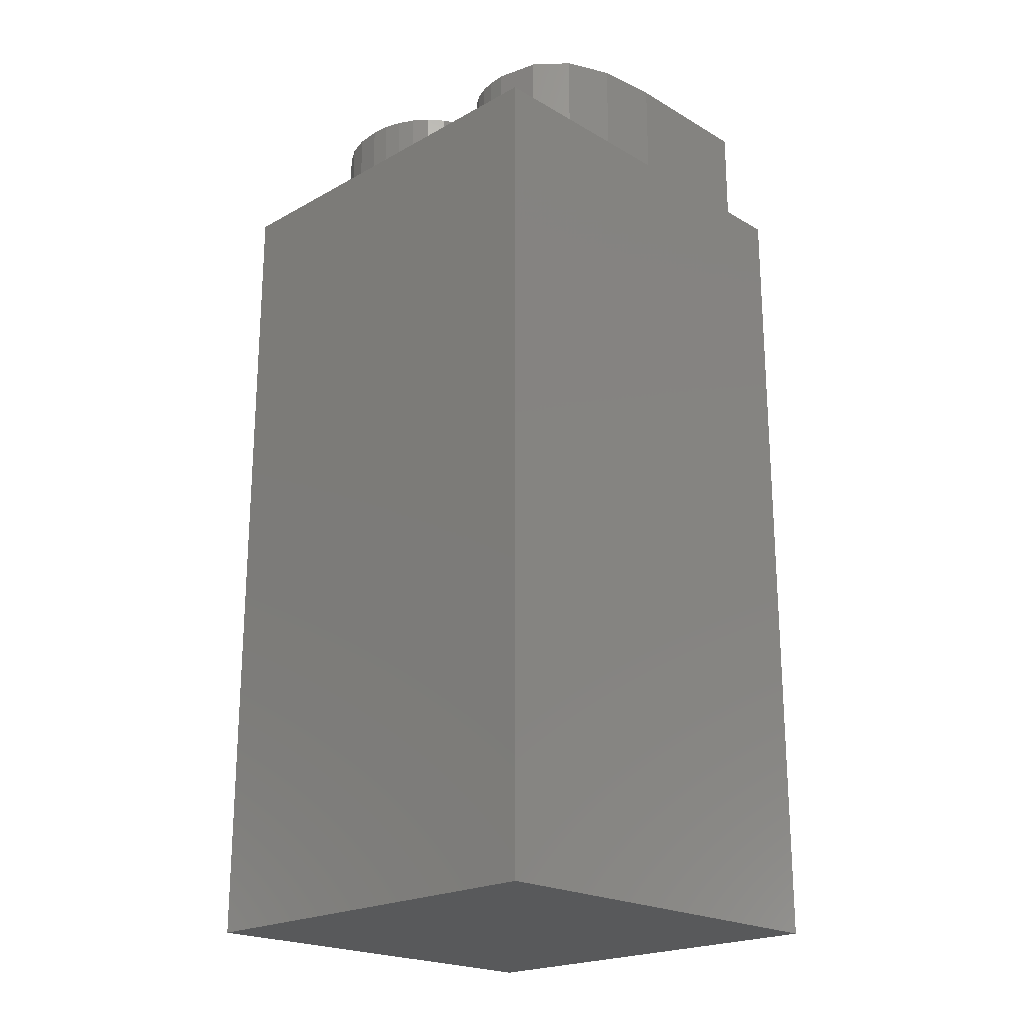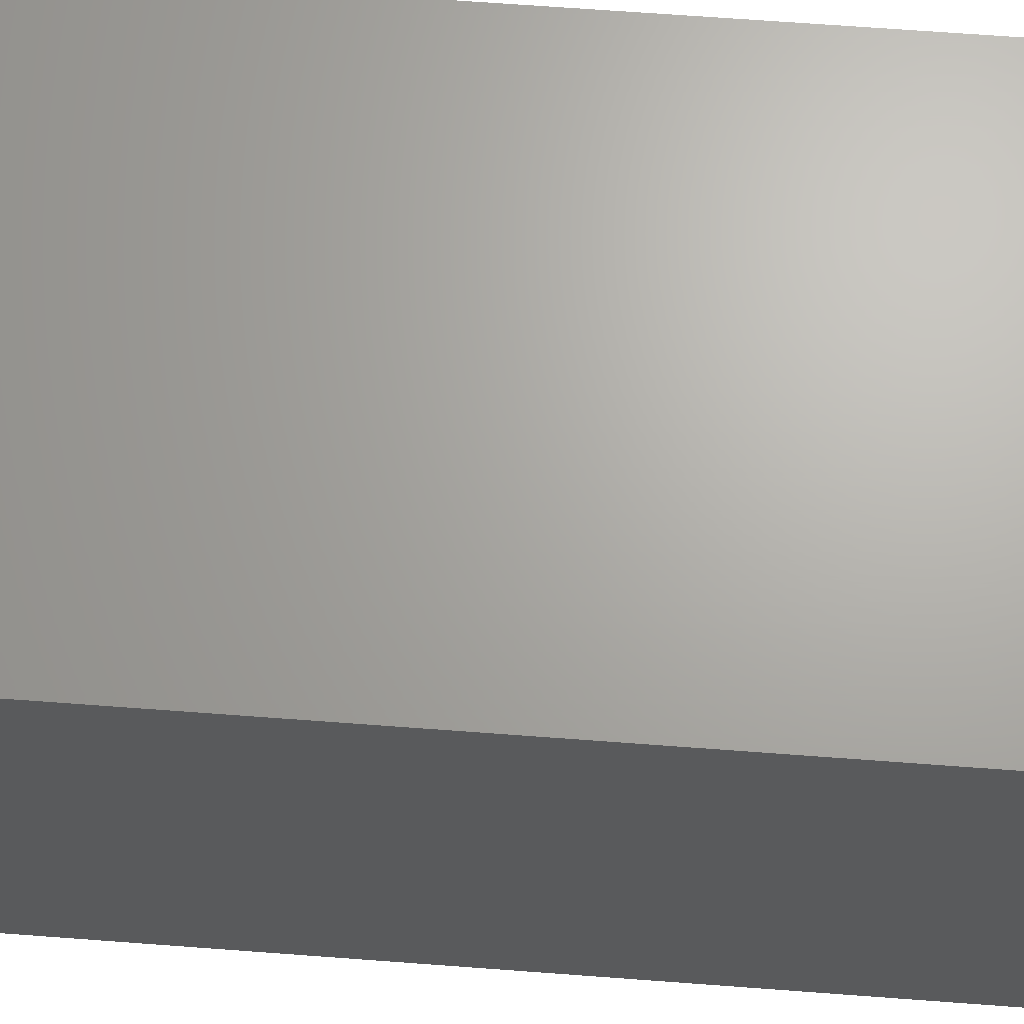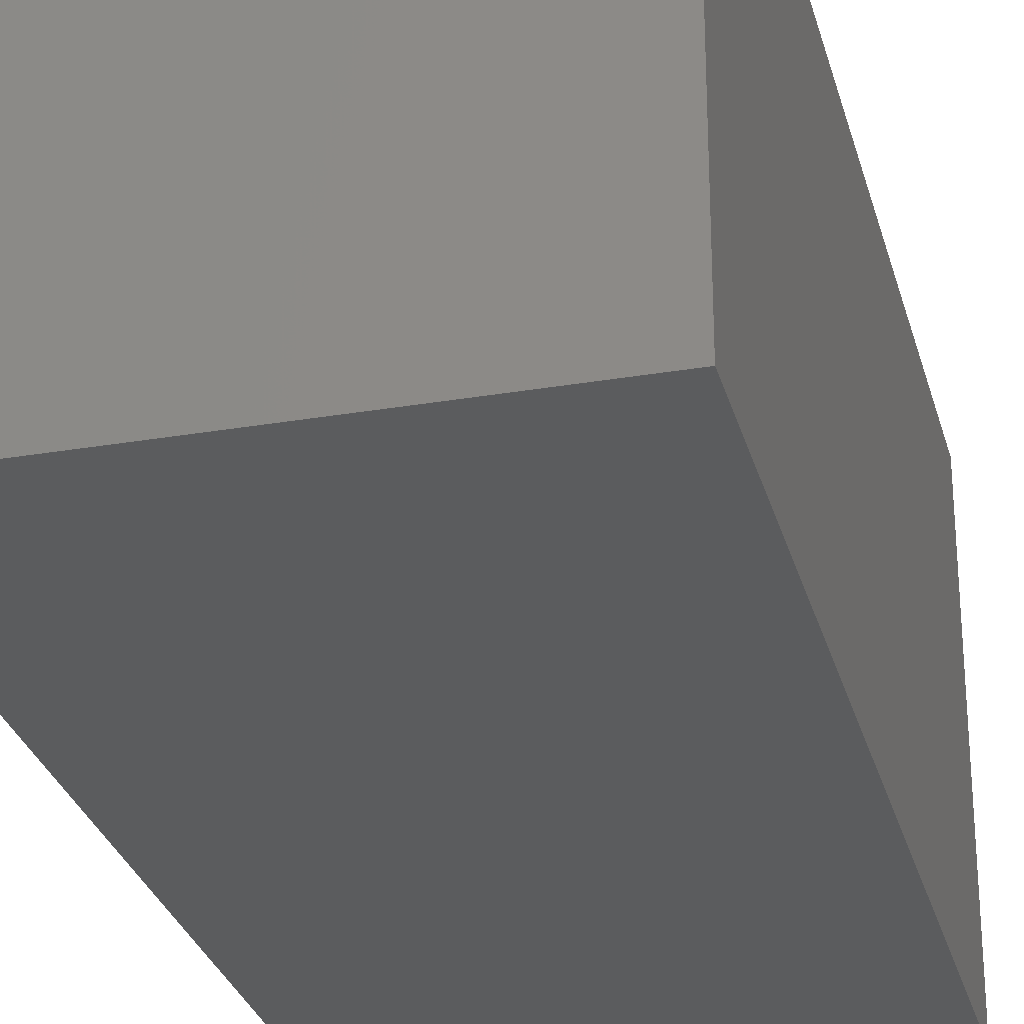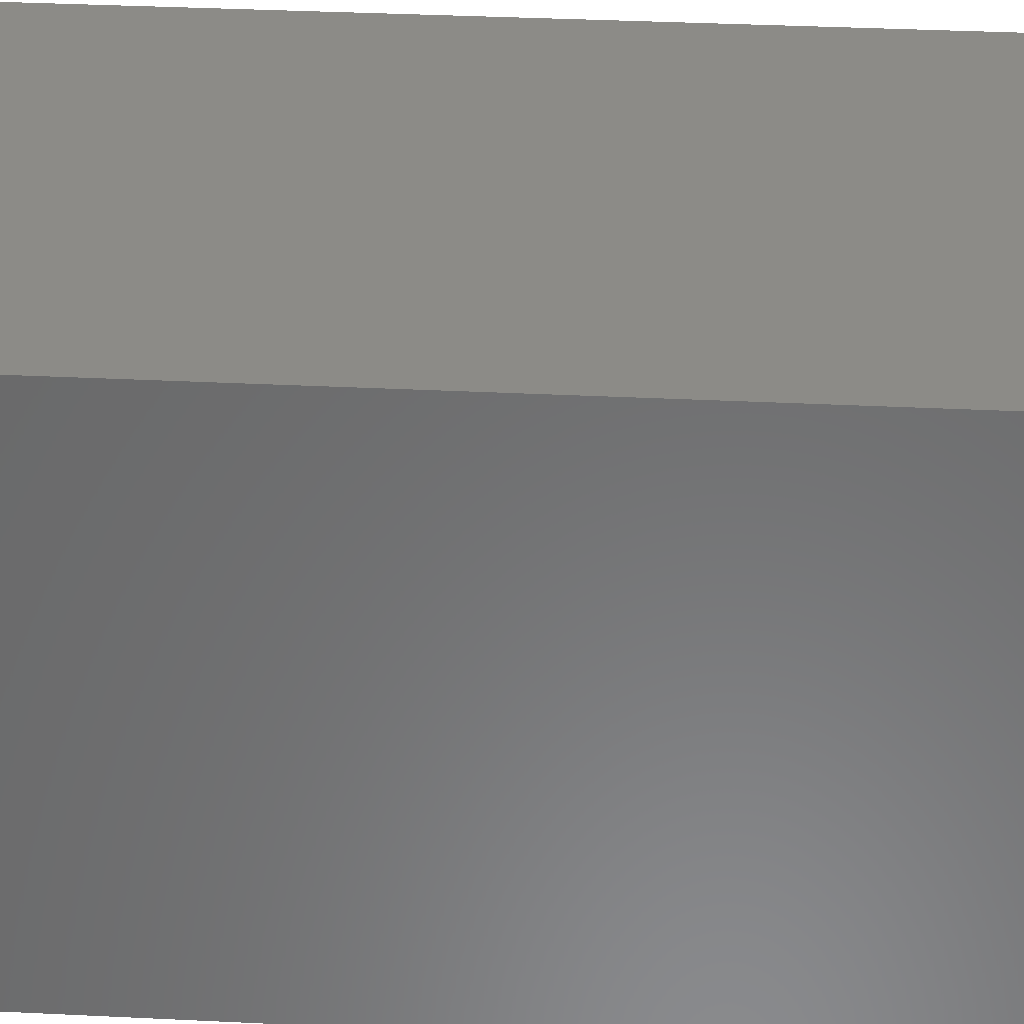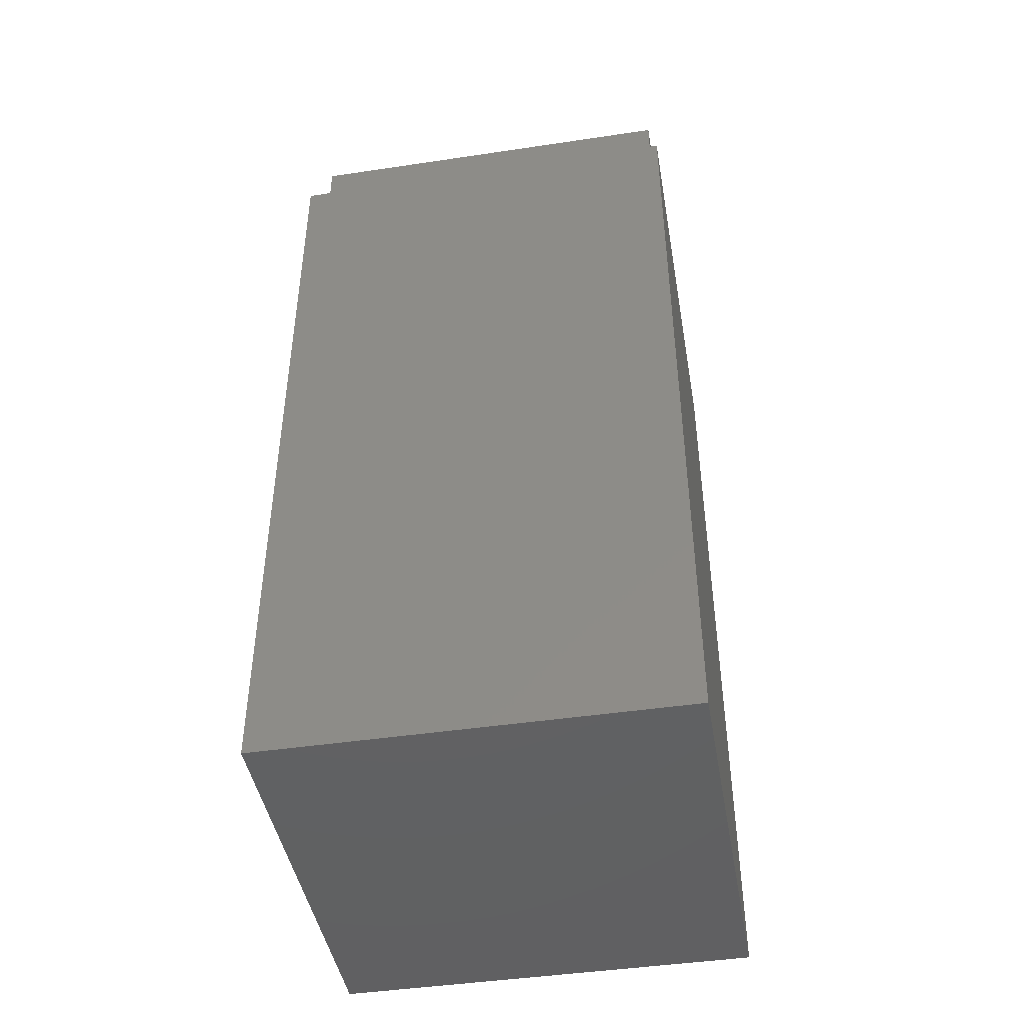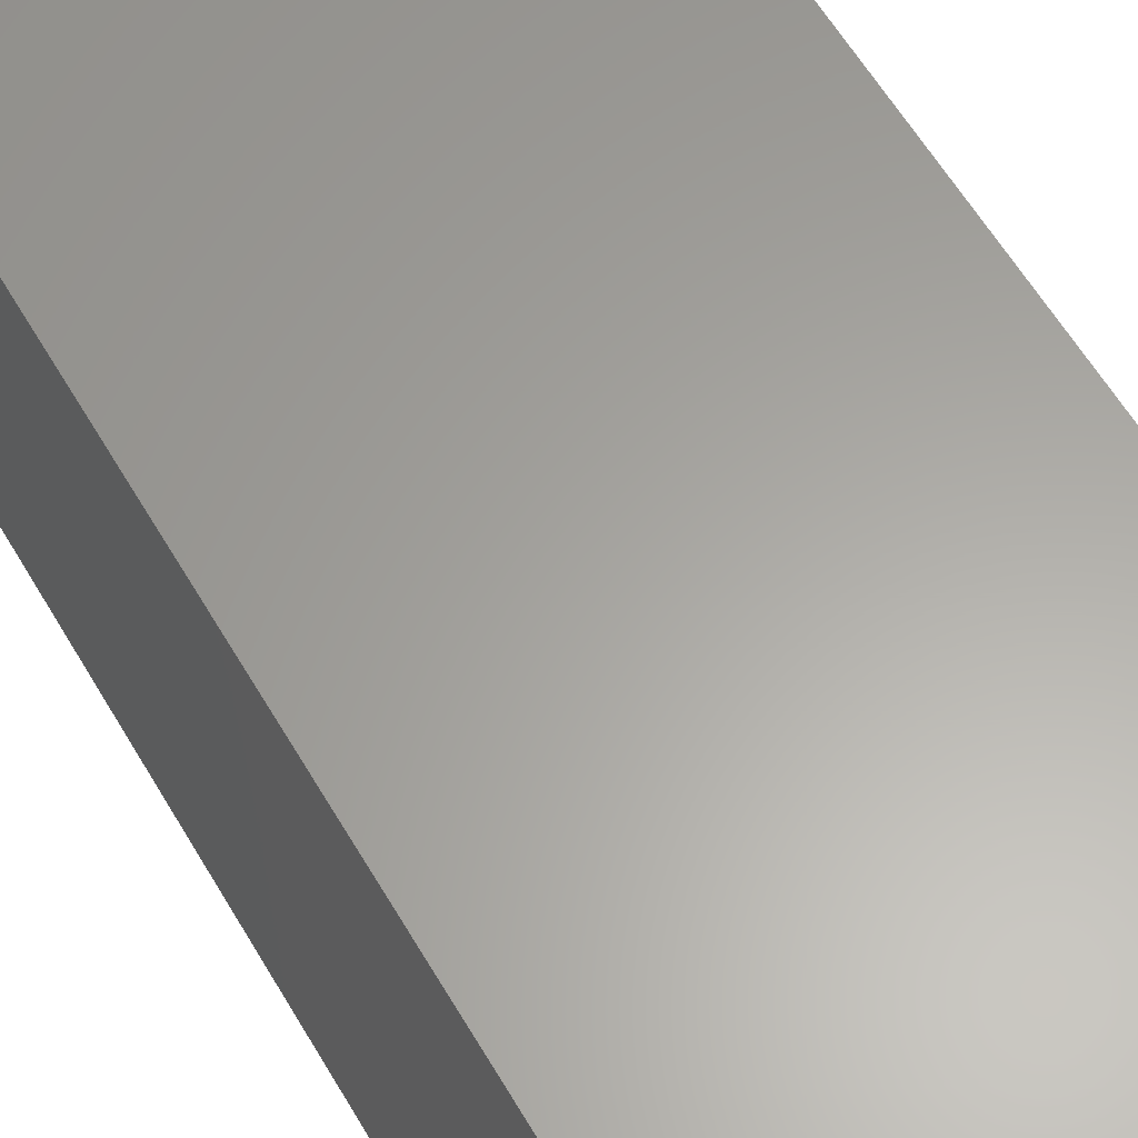
<metadata>
{"format":"stl","ext":"stl","renderer":"f3d","projection":"perspective","resolution":1024,"background":"white","views":[{"elev":-21.4,"azim":134.4,"up":"+Z"},{"elev":66.9,"azim":-85.7,"up":"+Y"},{"elev":-28.9,"azim":-165.7,"up":"+Y"},{"elev":33.5,"azim":93.9,"up":"+Y"},{"elev":-44.6,"azim":-80.1,"up":"+Z"},{"elev":61.8,"azim":149.3,"up":"+Y"}]}
</metadata>
<code>
# stl→obj: 138 verts, 272 faces
v 20 0 40
v 20 20 0
v 20 20 40
v 20 0 0
v 11.95 2.796 40
v 14.38 5.276 40
v 14.44 6.099 40
v 13.26 8.64 40
v 14.15 7.581 40
v 11.77 9.275 40
v 14.17 4.561 40
v 12.74 3.072 40
v 13.83 3.956 40
v 13.36 3.459 40
v 11.01 2.63 40
v 9.697 9.487 40
v 9.901 2.575 40
v 4.869 2.575 40
v 4.869 9.487 40
v 11.7 17.19 40
v 13.35 14.68 40
v 13.28 15.4 40
v 10.99 17.39 40
v 12.29 16.9 40
v 13.08 16.01 40
v 13.28 13.93 40
v 12.75 16.51 40
v 11.74 11.95 40
v 12.32 12.29 40
v 13.09 13.28 40
v 12.77 12.73 40
v 11.04 11.7 40
v 10.17 17.52 40
v 10.19 11.56 40
v 9.223 17.56 40
v 9.223 11.51 40
v 4.869 17.56 40
v 4.869 11.51 40
v 16.98 6.813 40
v 17.06 5.896 40
v 16.75 7.648 40
v 15.89 14.18 40
v 15.95 14.99 40
v 15.53 17.03 40
v 14.27 18.48 40
v 12.17 19.35 40
v 9.223 19.64 40
v 0 20 40
v 2.279 19.64 40
v 2.279 0.5 40
v 16.95 4.689 40
v 16.6 3.624 40
v 16.02 2.701 40
v 15.2 1.92 40
v 14.18 1.299 40
v 12.98 0.855 40
v 11.6 0.5887 40
v 10.04 0.5 40
v 0 0 40
v 16.37 8.4 40
v 15.71 13.43 40
v 15.42 12.76 40
v 15.83 9.07 40
v 15 12.15 40
v 15.15 9.637 40
v 14.48 11.62 40
v 14.33 10.08 40
v 13.85 11.18 40
v 13.39 10.4 40
v 13.13 10.84 40
v 12.31 10.6 40
v 0 0 0
v 0 20 0
v 13.35 14.68 45
v 15.89 14.18 45
v 15.95 14.99 45
v 13.28 15.4 45
v 15.53 17.03 45
v 13.28 13.93 45
v 15.71 13.43 45
v 15.42 12.76 45
v 13.08 16.01 45
v 14.27 18.48 45
v 13.09 13.28 45
v 15 12.15 45
v 12.75 16.51 45
v 12.29 16.9 45
v 12.17 19.35 45
v 11.7 17.19 45
v 10.99 17.39 45
v 10.17 17.52 45
v 9.223 19.64 45
v 9.223 17.56 45
v 4.869 17.56 45
v 2.279 19.64 45
v 4.869 11.51 45
v 4.869 9.487 45
v 2.279 0.5 45
v 14.48 11.62 45
v 12.77 12.73 45
v 13.85 11.18 45
v 12.32 12.29 45
v 13.13 10.84 45
v 12.31 10.6 45
v 11.74 11.95 45
v 11.04 11.7 45
v 11.77 9.275 45
v 10.19 11.56 45
v 9.697 9.487 45
v 9.223 11.51 45
v 13.26 8.64 45
v 15.15 9.637 45
v 14.33 10.08 45
v 14.15 7.581 45
v 14.44 6.099 45
v 13.39 10.4 45
v 17.06 5.896 45
v 16.98 6.813 45
v 16.75 7.648 45
v 14.38 5.276 45
v 16.37 8.4 45
v 16.95 4.689 45
v 15.83 9.07 45
v 16.6 3.624 45
v 14.17 4.561 45
v 16.02 2.701 45
v 13.83 3.956 45
v 15.2 1.92 45
v 13.36 3.459 45
v 14.18 1.299 45
v 12.74 3.072 45
v 12.98 0.855 45
v 11.95 2.796 45
v 11.6 0.5887 45
v 11.01 2.63 45
v 10.04 0.5 45
v 9.901 2.575 45
v 4.869 2.575 45
f 1 2 3
f 2 1 4
f 5 6 7
f 8 7 9
f 10 7 8
f 11 12 13
f 5 7 10
f 13 12 14
f 6 12 11
f 12 6 5
f 10 15 5
f 16 15 10
f 15 16 17
f 18 16 19
f 16 18 17
f 20 21 22
f 23 21 20
f 24 22 25
f 21 23 26
f 24 25 27
f 28 26 23
f 22 24 20
f 29 30 28
f 30 29 31
f 26 28 30
f 28 23 32
f 33 32 23
f 32 33 34
f 35 34 33
f 35 36 34
f 37 36 35
f 36 37 38
f 39 1 3
f 1 39 40
f 3 41 39
f 42 41 3
f 42 3 43
f 3 44 43
f 3 45 44
f 3 46 45
f 3 47 46
f 48 47 3
f 49 48 50
f 47 48 49
f 51 1 40
f 52 1 51
f 53 1 52
f 54 1 53
f 55 1 54
f 56 1 55
f 57 1 56
f 58 1 57
f 59 58 50
f 58 59 1
f 59 50 48
f 41 42 60
f 61 60 42
f 62 60 61
f 60 62 63
f 64 63 62
f 63 64 65
f 66 65 64
f 66 67 65
f 68 67 66
f 68 69 67
f 70 69 68
f 69 70 71
f 72 2 4
f 2 72 73
f 72 48 73
f 48 72 59
f 2 48 3
f 48 2 73
f 72 1 59
f 1 72 4
f 74 75 76
f 77 76 78
f 79 75 74
f 75 79 80
f 80 79 81
f 82 78 83
f 84 81 79
f 81 84 85
f 76 77 74
f 78 82 77
f 83 86 82
f 83 87 86
f 88 87 83
f 88 89 87
f 88 90 89
f 88 91 90
f 92 91 88
f 92 93 91
f 92 94 93
f 95 96 94
f 96 95 97
f 98 97 95
f 95 94 92
f 85 84 99
f 100 99 84
f 99 100 101
f 102 101 100
f 101 102 103
f 102 104 103
f 105 104 102
f 106 104 105
f 104 106 107
f 108 107 106
f 108 109 107
f 110 109 108
f 97 110 96
f 110 97 109
f 111 112 113
f 112 114 115
f 111 113 116
f 112 111 114
f 107 116 104
f 116 107 111
f 115 117 118
f 115 118 119
f 120 117 115
f 115 119 121
f 117 120 122
f 115 121 123
f 122 120 124
f 115 123 112
f 125 124 120
f 124 125 126
f 127 126 125
f 126 127 128
f 129 128 127
f 128 129 130
f 131 130 129
f 130 131 132
f 133 132 131
f 133 134 132
f 135 134 133
f 135 136 134
f 137 136 135
f 138 136 137
f 138 98 136
f 97 98 138
f 57 132 134
f 132 57 56
f 56 130 132
f 130 56 55
f 55 128 130
f 128 55 54
f 54 126 128
f 126 54 53
f 126 52 124
f 52 126 53
f 124 51 122
f 51 124 52
f 122 40 117
f 40 122 51
f 117 39 118
f 39 117 40
f 118 41 119
f 41 118 39
f 119 60 121
f 60 119 41
f 121 63 123
f 63 121 60
f 63 112 123
f 112 63 65
f 65 113 112
f 113 65 67
f 67 116 113
f 116 67 69
f 69 104 116
f 104 69 71
f 71 103 104
f 103 71 70
f 70 101 103
f 101 70 68
f 68 99 101
f 99 68 66
f 99 64 85
f 64 99 66
f 85 62 81
f 62 85 64
f 81 61 80
f 61 81 62
f 80 42 75
f 42 80 61
f 75 43 76
f 43 75 42
f 76 44 78
f 44 76 43
f 78 45 83
f 45 78 44
f 45 88 83
f 88 45 46
f 46 92 88
f 92 46 47
f 47 95 92
f 95 47 49
f 50 95 49
f 95 50 98
f 50 136 98
f 136 50 58
f 58 134 136
f 134 58 57
f 96 37 94
f 37 96 38
f 37 93 94
f 93 37 35
f 35 91 93
f 91 35 33
f 33 90 91
f 90 33 23
f 23 89 90
f 89 23 20
f 20 87 89
f 87 20 24
f 24 86 87
f 86 24 27
f 25 86 27
f 86 25 82
f 22 82 25
f 82 22 77
f 21 77 22
f 77 21 74
f 26 74 21
f 74 26 79
f 30 79 26
f 79 30 84
f 31 84 30
f 84 31 100
f 31 102 100
f 102 31 29
f 29 105 102
f 105 29 28
f 28 106 105
f 106 28 32
f 32 108 106
f 108 32 34
f 34 110 108
f 110 34 36
f 36 96 110
f 96 36 38
f 138 19 97
f 19 138 18
f 19 109 97
f 109 19 16
f 16 107 109
f 107 16 10
f 10 111 107
f 111 10 8
f 9 111 8
f 111 9 114
f 7 114 9
f 114 7 115
f 6 115 7
f 115 6 120
f 11 120 6
f 120 11 125
f 13 125 11
f 125 13 127
f 14 127 13
f 127 14 129
f 14 131 129
f 131 14 12
f 12 133 131
f 133 12 5
f 5 135 133
f 135 5 15
f 15 137 135
f 137 15 17
f 17 138 137
f 138 17 18

</code>
